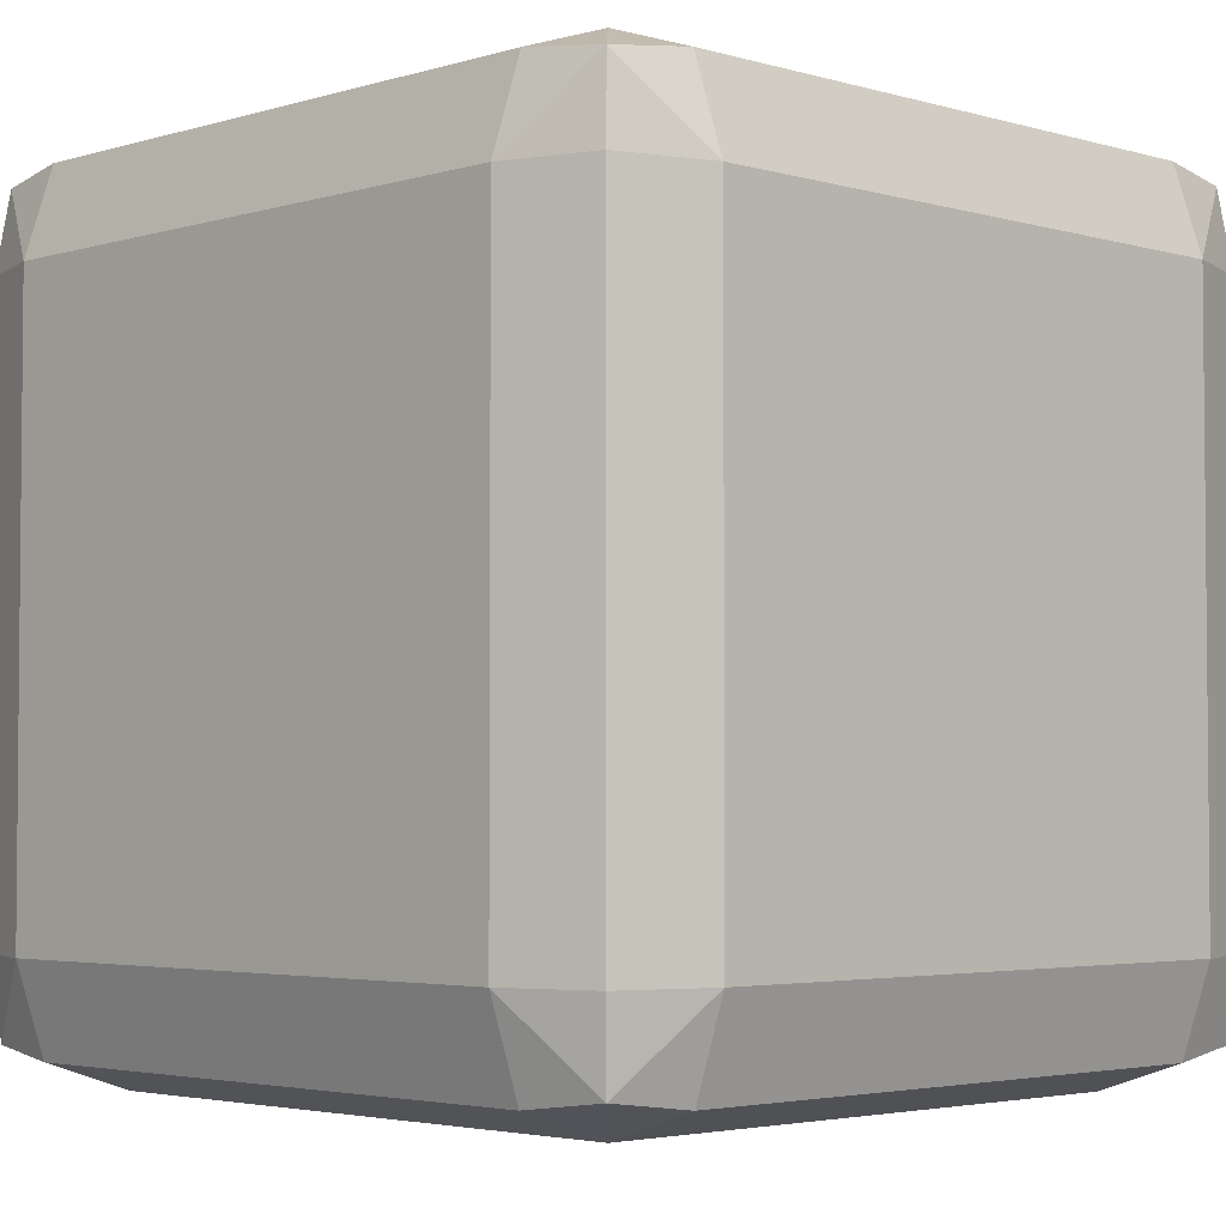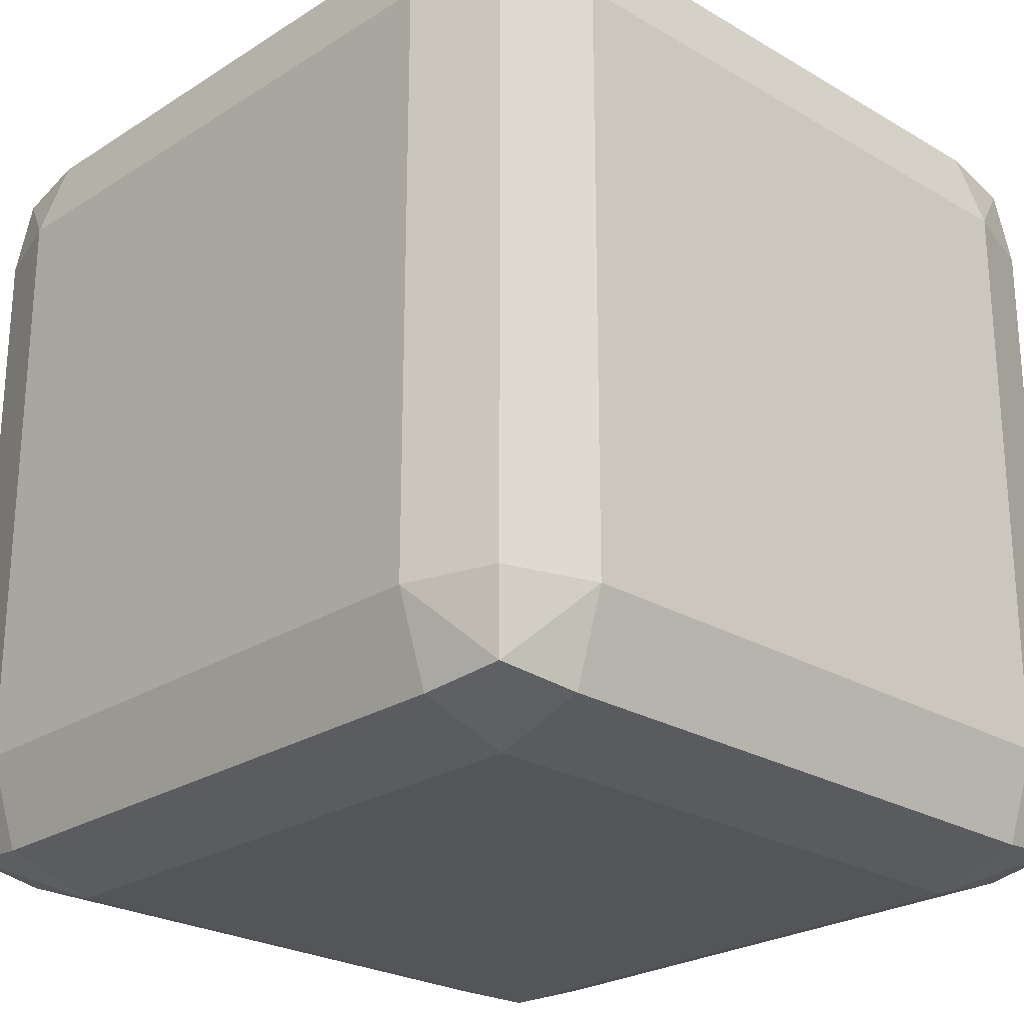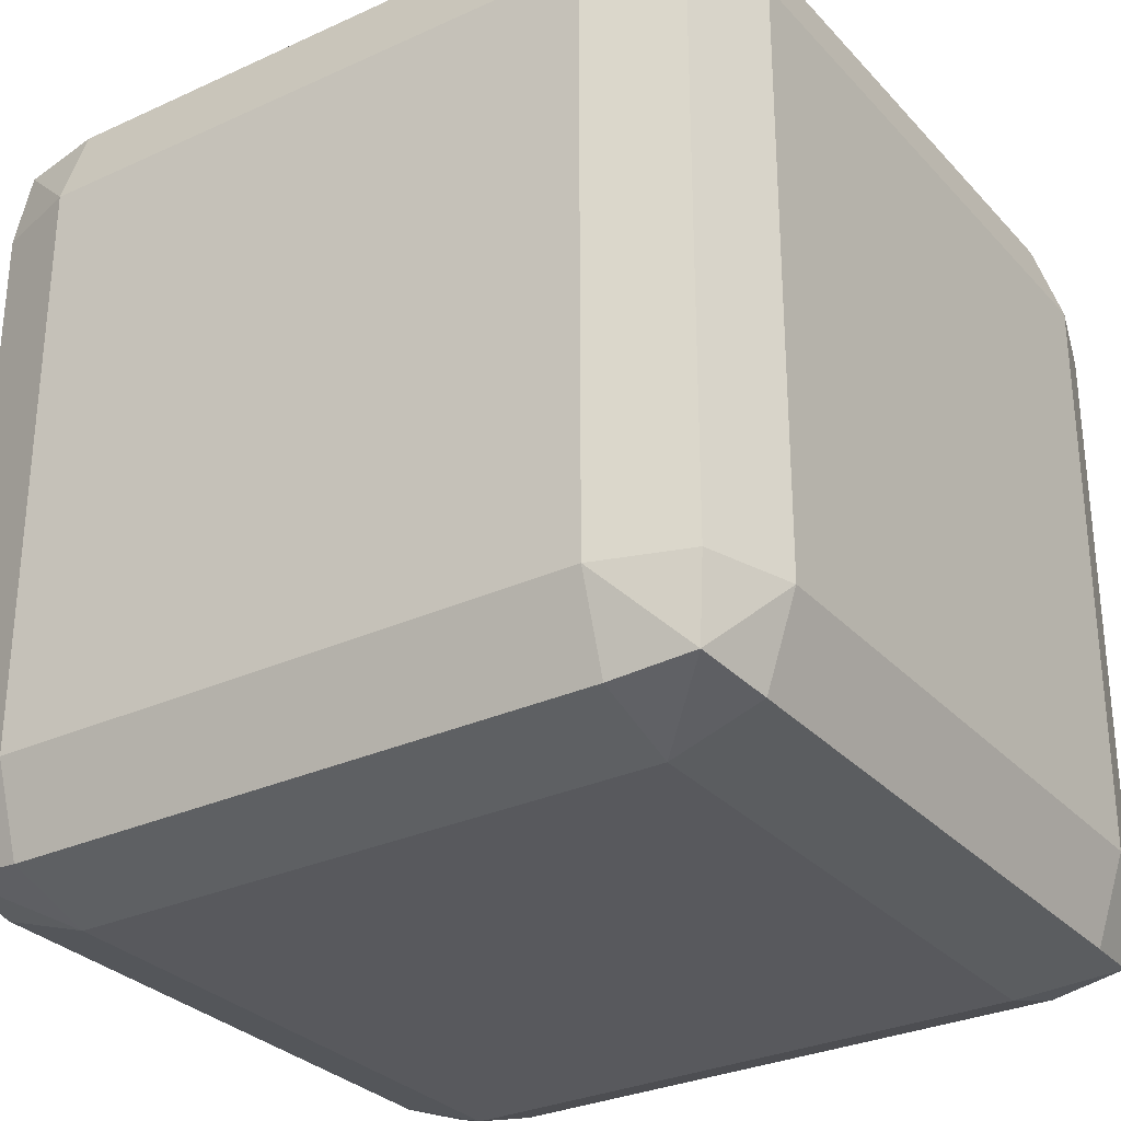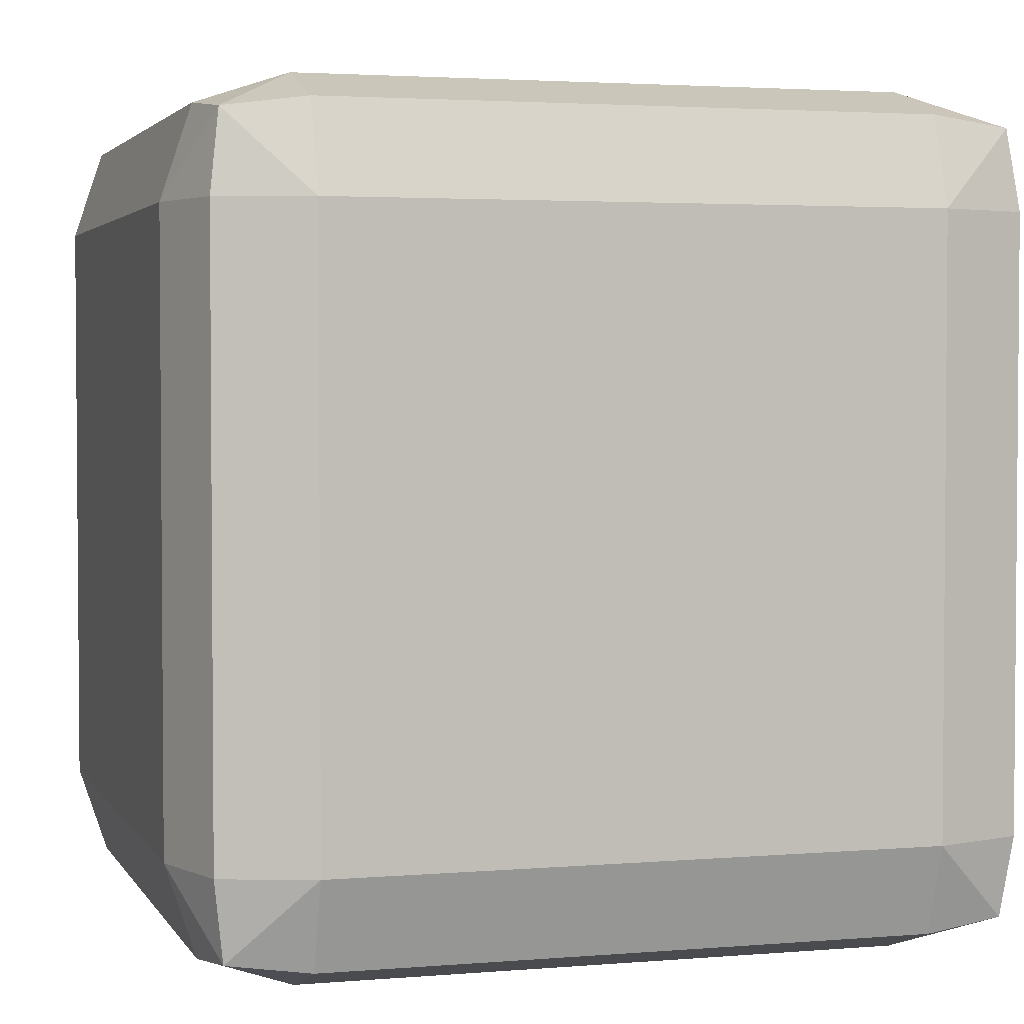
<metadata>
{"format":"obj","ext":"obj","renderer":"f3d","projection":"perspective","resolution":1024,"background":"white","views":[{"elev":-3.4,"azim":45.5,"up":"+Y"},{"elev":-24.7,"azim":-133.9,"up":"+Y"},{"elev":-30.0,"azim":-146.2,"up":"+Z"},{"elev":2.9,"azim":-16.5,"up":"+Z"}]}
</metadata>
<code>
o Cube
v -9.049 -9.049 9.049
v -9.286 -7.144 9.286
v -9.286 -4.286 9.286
v -9.286 -1.429 9.286
v -9.286 -9.286 7.144
v -10 -7.144 7.144
v -10 -4.286 7.144
v -10 -1.429 7.144
v -9.286 -9.286 4.286
v -10 -7.144 4.286
v -10 -4.286 4.286
v -10 -1.429 4.286
v -9.286 -9.286 1.429
v -10 -7.144 1.429
v -10 -4.286 1.429
v -10 -1.429 1.429
v -7.144 -9.286 9.286
v -7.144 -7.144 10
v -7.144 -4.286 10
v -7.144 -1.429 10
v -7.144 -10 7.144
v -7.144 -10 4.286
v -7.144 -10 1.429
v -4.286 -9.286 9.286
v -4.286 -7.144 10
v -4.286 -4.286 10
v -4.286 -1.429 10
v -4.286 -10 7.144
v -4.286 -10 4.286
v -4.286 -10 1.429
v -1.429 -9.286 9.286
v -1.429 -7.144 10
v -1.429 -4.286 10
v -1.429 -1.429 10
v -1.429 -10 7.144
v -1.429 -10 4.286
v -1.429 -10 1.429
v -9.286 1.429 9.286
v -9.286 4.286 9.286
v -9.286 7.144 9.286
v -9.049 9.049 9.049
v -10 1.429 7.144
v -10 4.286 7.144
v -10 7.144 7.144
v -9.286 9.286 7.144
v -10 1.429 4.286
v -10 4.286 4.286
v -10 7.144 4.286
v -9.286 9.286 4.286
v -10 1.429 1.429
v -10 4.286 1.429
v -10 7.144 1.429
v -9.286 9.286 1.429
v -7.144 1.429 10
v -7.144 4.286 10
v -7.144 7.144 10
v -7.144 9.286 9.286
v -7.144 10 7.144
v -7.144 10 4.286
v -7.144 10 1.429
v -4.286 1.429 10
v -4.286 4.286 10
v -4.286 7.144 10
v -4.286 9.286 9.286
v -4.286 10 7.144
v -4.286 10 4.286
v -4.286 10 1.429
v -1.429 1.429 10
v -1.429 4.286 10
v -1.429 7.144 10
v -1.429 9.286 9.286
v -1.429 10 7.144
v -1.429 10 4.286
v -1.429 10 1.429
v -9.286 -9.286 -1.429
v -10 -7.144 -1.429
v -10 -4.286 -1.429
v -10 -1.429 -1.429
v -9.286 -9.286 -4.286
v -10 -7.144 -4.286
v -10 -4.286 -4.286
v -10 -1.429 -4.286
v -9.286 -9.286 -7.144
v -10 -7.144 -7.144
v -10 -4.286 -7.144
v -10 -1.429 -7.144
v -9.049 -9.049 -9.049
v -9.286 -7.144 -9.286
v -9.286 -4.286 -9.286
v -9.286 -1.429 -9.286
v -7.144 -10 -1.429
v -7.144 -10 -4.286
v -7.144 -10 -7.144
v -7.144 -9.286 -9.286
v -7.144 -7.144 -10
v -7.144 -4.286 -10
v -7.144 -1.429 -10
v -4.286 -10 -1.429
v -4.286 -10 -4.286
v -4.286 -10 -7.144
v -4.286 -9.286 -9.286
v -4.286 -7.144 -10
v -4.286 -4.286 -10
v -4.286 -1.429 -10
v -1.429 -10 -1.429
v -1.429 -10 -4.286
v -1.429 -10 -7.144
v -1.429 -9.286 -9.286
v -1.429 -7.144 -10
v -1.429 -4.286 -10
v -1.429 -1.429 -10
v -10 1.429 -1.429
v -10 4.286 -1.429
v -10 7.144 -1.429
v -9.286 9.286 -1.429
v -10 1.429 -4.286
v -10 4.286 -4.286
v -10 7.144 -4.286
v -9.286 9.286 -4.286
v -10 1.429 -7.144
v -10 4.286 -7.144
v -10 7.144 -7.144
v -9.286 9.286 -7.144
v -9.286 1.429 -9.286
v -9.286 4.286 -9.286
v -9.286 7.144 -9.286
v -9.049 9.049 -9.049
v -7.144 10 -1.429
v -7.144 10 -4.286
v -7.144 10 -7.144
v -7.144 1.429 -10
v -7.144 4.286 -10
v -7.144 7.144 -10
v -7.144 9.286 -9.286
v -4.286 10 -1.429
v -4.286 10 -4.286
v -4.286 10 -7.144
v -4.286 1.429 -10
v -4.286 4.286 -10
v -4.286 7.144 -10
v -4.286 9.286 -9.286
v -1.429 10 -1.429
v -1.429 10 -4.286
v -1.429 10 -7.144
v -1.429 1.429 -10
v -1.429 4.286 -10
v -1.429 7.144 -10
v -1.429 9.286 -9.286
v 1.429 -9.286 9.286
v 1.429 -7.144 10
v 1.429 -4.286 10
v 1.429 -1.429 10
v 1.429 -10 7.144
v 1.429 -10 4.286
v 1.429 -10 1.429
v 4.286 -9.286 9.286
v 4.286 -7.144 10
v 4.286 -4.286 10
v 4.286 -1.429 10
v 4.286 -10 7.144
v 4.286 -10 4.286
v 4.286 -10 1.429
v 7.144 -9.286 9.286
v 7.144 -7.144 10
v 7.144 -4.286 10
v 7.144 -1.429 10
v 7.144 -10 7.144
v 7.144 -10 4.286
v 7.144 -10 1.429
v 9.049 -9.049 9.049
v 9.286 -7.144 9.286
v 9.286 -4.286 9.286
v 9.286 -1.429 9.286
v 9.286 -9.286 7.144
v 10 -7.144 7.144
v 10 -4.286 7.144
v 10 -1.429 7.144
v 9.286 -9.286 4.286
v 10 -7.144 4.286
v 10 -4.286 4.286
v 10 -1.429 4.286
v 9.286 -9.286 1.429
v 10 -7.144 1.429
v 10 -4.286 1.429
v 10 -1.429 1.429
v 1.429 1.429 10
v 1.429 4.286 10
v 1.429 7.144 10
v 1.429 9.286 9.286
v 1.429 10 7.144
v 1.429 10 4.286
v 1.429 10 1.429
v 4.286 1.429 10
v 4.286 4.286 10
v 4.286 7.144 10
v 4.286 9.286 9.286
v 4.286 10 7.144
v 4.286 10 4.286
v 4.286 10 1.429
v 7.144 1.429 10
v 7.144 4.286 10
v 7.144 7.144 10
v 7.144 9.286 9.286
v 7.144 10 7.144
v 7.144 10 4.286
v 7.144 10 1.429
v 9.286 1.429 9.286
v 9.286 4.286 9.286
v 9.286 7.144 9.286
v 9.049 9.049 9.049
v 10 1.429 7.144
v 10 4.286 7.144
v 10 7.144 7.144
v 9.286 9.286 7.144
v 10 1.429 4.286
v 10 4.286 4.286
v 10 7.144 4.286
v 9.286 9.286 4.286
v 10 1.429 1.429
v 10 4.286 1.429
v 10 7.144 1.429
v 9.286 9.286 1.429
v 1.429 -10 -1.429
v 1.429 -10 -4.286
v 1.429 -10 -7.144
v 1.429 -9.286 -9.286
v 1.429 -7.144 -10
v 1.429 -4.286 -10
v 1.429 -1.429 -10
v 4.286 -10 -1.429
v 4.286 -10 -4.286
v 4.286 -10 -7.144
v 4.286 -9.286 -9.286
v 4.286 -7.144 -10
v 4.286 -4.286 -10
v 4.286 -1.429 -10
v 7.144 -10 -1.429
v 7.144 -10 -4.286
v 7.144 -10 -7.144
v 7.144 -9.286 -9.286
v 7.144 -7.144 -10
v 7.144 -4.286 -10
v 7.144 -1.429 -10
v 9.286 -9.286 -1.429
v 10 -7.144 -1.429
v 10 -4.286 -1.429
v 10 -1.429 -1.429
v 9.286 -9.286 -4.286
v 10 -7.144 -4.286
v 10 -4.286 -4.286
v 10 -1.429 -4.286
v 9.286 -9.286 -7.144
v 10 -7.144 -7.144
v 10 -4.286 -7.144
v 10 -1.429 -7.144
v 9.049 -9.049 -9.049
v 9.286 -7.144 -9.286
v 9.286 -4.286 -9.286
v 9.286 -1.429 -9.286
v 1.429 10 -1.429
v 1.429 10 -4.286
v 1.429 10 -7.144
v 1.429 1.429 -10
v 1.429 4.286 -10
v 1.429 7.144 -10
v 1.429 9.286 -9.286
v 4.286 10 -1.429
v 4.286 10 -4.286
v 4.286 10 -7.144
v 4.286 1.429 -10
v 4.286 4.286 -10
v 4.286 7.144 -10
v 4.286 9.286 -9.286
v 7.144 10 -1.429
v 7.144 10 -4.286
v 7.144 10 -7.144
v 7.144 1.429 -10
v 7.144 4.286 -10
v 7.144 7.144 -10
v 7.144 9.286 -9.286
v 10 1.429 -1.429
v 10 4.286 -1.429
v 10 7.144 -1.429
v 9.286 9.286 -1.429
v 10 1.429 -4.286
v 10 4.286 -4.286
v 10 7.144 -4.286
v 9.286 9.286 -4.286
v 10 1.429 -7.144
v 10 4.286 -7.144
v 10 7.144 -7.144
v 9.286 9.286 -7.144
v 9.286 1.429 -9.286
v 9.286 4.286 -9.286
v 9.286 7.144 -9.286
v 9.049 9.049 -9.049
f 6 1 2
f 6 3 7
f 7 4 8
f 9 6 10
f 10 7 11
f 11 8 12
f 13 10 14
f 14 11 15
f 15 12 16
f 18 1 17
f 3 18 19
f 4 19 20
f 21 1 5
f 22 5 9
f 23 9 13
f 18 24 25
f 19 25 26
f 20 26 27
f 28 17 21
f 29 21 22
f 30 22 23
f 25 31 32
f 26 32 33
f 27 33 34
f 35 24 28
f 36 28 29
f 37 29 30
f 8 38 42
f 42 39 43
f 43 40 44
f 44 41 45
f 12 42 46
f 46 43 47
f 47 44 48
f 48 45 49
f 16 46 50
f 50 47 51
f 51 48 52
f 52 49 53
f 38 20 54
f 39 54 55
f 40 55 56
f 41 56 57
f 58 41 57
f 49 58 59
f 53 59 60
f 54 27 61
f 55 61 62
f 56 62 63
f 57 63 64
f 58 64 65
f 59 65 66
f 60 66 67
f 61 34 68
f 62 68 69
f 63 69 70
f 64 70 71
f 65 71 72
f 66 72 73
f 67 73 74
f 75 14 76
f 76 15 77
f 77 16 78
f 79 76 80
f 80 77 81
f 81 78 82
f 83 80 84
f 84 81 85
f 85 82 86
f 87 84 88
f 88 85 89
f 89 86 90
f 91 13 75
f 92 75 79
f 93 79 83
f 87 93 83
f 95 87 88
f 96 88 89
f 97 89 90
f 98 23 91
f 99 91 92
f 100 92 93
f 101 93 94
f 102 94 95
f 103 95 96
f 104 96 97
f 105 30 98
f 106 98 99
f 107 99 100
f 108 100 101
f 109 101 102
f 110 102 103
f 111 103 104
f 78 50 112
f 112 51 113
f 113 52 114
f 114 53 115
f 82 112 116
f 116 113 117
f 117 114 118
f 118 115 119
f 86 116 120
f 120 117 121
f 121 118 122
f 122 119 123
f 90 120 124
f 124 121 125
f 125 122 126
f 127 122 123
f 115 60 128
f 119 128 129
f 123 129 130
f 131 90 124
f 132 124 125
f 133 125 126
f 127 133 126
f 127 130 134
f 128 67 135
f 129 135 136
f 130 136 137
f 138 97 131
f 139 131 132
f 140 132 133
f 141 133 134
f 134 137 141
f 135 74 142
f 136 142 143
f 137 143 144
f 145 104 138
f 146 138 139
f 147 139 140
f 148 140 141
f 141 144 148
f 32 149 150
f 33 150 151
f 34 151 152
f 153 31 35
f 154 35 36
f 155 36 37
f 150 156 157
f 151 157 158
f 152 158 159
f 160 149 153
f 161 153 154
f 162 154 155
f 157 163 164
f 158 164 165
f 159 165 166
f 167 156 160
f 168 160 161
f 169 161 162
f 164 170 171
f 165 171 172
f 166 172 173
f 167 170 163
f 175 170 174
f 176 171 175
f 177 172 176
f 178 167 168
f 179 174 178
f 180 175 179
f 181 176 180
f 182 168 169
f 183 178 182
f 184 179 183
f 185 180 184
f 68 152 186
f 69 186 187
f 70 187 188
f 71 188 189
f 72 189 190
f 73 190 191
f 74 191 192
f 186 159 193
f 187 193 194
f 188 194 195
f 189 195 196
f 190 196 197
f 191 197 198
f 192 198 199
f 193 166 200
f 194 200 201
f 195 201 202
f 196 202 203
f 197 203 204
f 198 204 205
f 199 205 206
f 200 173 207
f 201 207 208
f 202 208 209
f 210 202 209
f 211 173 177
f 212 207 211
f 213 208 212
f 213 210 209
f 204 210 214
f 215 177 181
f 216 211 215
f 217 212 216
f 218 213 217
f 205 214 218
f 219 181 185
f 220 215 219
f 221 216 220
f 222 217 221
f 206 218 222
f 223 37 105
f 224 105 106
f 225 106 107
f 226 107 108
f 227 108 109
f 228 109 110
f 229 110 111
f 230 155 223
f 231 223 224
f 232 224 225
f 233 225 226
f 234 226 227
f 235 227 228
f 236 228 229
f 237 162 230
f 238 230 231
f 239 231 232
f 240 232 233
f 241 233 234
f 242 234 235
f 243 235 236
f 244 169 237
f 245 182 244
f 246 183 245
f 247 184 246
f 248 237 238
f 249 244 248
f 250 245 249
f 251 246 250
f 252 238 239
f 253 248 252
f 254 249 253
f 255 250 254
f 256 239 240
f 256 253 252
f 241 256 240
f 258 253 257
f 258 241 242
f 259 254 258
f 259 242 243
f 142 192 260
f 143 260 261
f 144 261 262
f 263 111 145
f 264 145 146
f 265 146 147
f 266 147 148
f 148 262 266
f 260 199 267
f 261 267 268
f 262 268 269
f 270 229 263
f 271 263 264
f 272 264 265
f 273 265 266
f 266 269 273
f 267 206 274
f 268 274 275
f 269 275 276
f 277 236 270
f 278 270 271
f 279 271 272
f 280 272 273
f 273 276 280
f 281 185 247
f 282 219 281
f 283 220 282
f 284 221 283
f 274 222 284
f 285 247 251
f 286 281 285
f 287 282 286
f 288 283 287
f 275 284 288
f 289 251 255
f 290 285 289
f 291 286 290
f 292 287 291
f 276 288 292
f 293 255 259
f 293 243 277
f 294 289 293
f 294 277 278
f 295 290 294
f 295 278 279
f 296 291 295
f 296 279 280
f 296 276 292
f 6 5 1
f 6 2 3
f 7 3 4
f 9 5 6
f 10 6 7
f 11 7 8
f 13 9 10
f 14 10 11
f 15 11 12
f 18 2 1
f 3 2 18
f 4 3 19
f 21 17 1
f 22 21 5
f 23 22 9
f 18 17 24
f 19 18 25
f 20 19 26
f 28 24 17
f 29 28 21
f 30 29 22
f 25 24 31
f 26 25 32
f 27 26 33
f 35 31 24
f 36 35 28
f 37 36 29
f 8 4 38
f 42 38 39
f 43 39 40
f 44 40 41
f 12 8 42
f 46 42 43
f 47 43 44
f 48 44 45
f 16 12 46
f 50 46 47
f 51 47 48
f 52 48 49
f 38 4 20
f 39 38 54
f 40 39 55
f 41 40 56
f 58 45 41
f 49 45 58
f 53 49 59
f 54 20 27
f 55 54 61
f 56 55 62
f 57 56 63
f 58 57 64
f 59 58 65
f 60 59 66
f 61 27 34
f 62 61 68
f 63 62 69
f 64 63 70
f 65 64 71
f 66 65 72
f 67 66 73
f 75 13 14
f 76 14 15
f 77 15 16
f 79 75 76
f 80 76 77
f 81 77 78
f 83 79 80
f 84 80 81
f 85 81 82
f 87 83 84
f 88 84 85
f 89 85 86
f 91 23 13
f 92 91 75
f 93 92 79
f 87 94 93
f 95 94 87
f 96 95 88
f 97 96 89
f 98 30 23
f 99 98 91
f 100 99 92
f 101 100 93
f 102 101 94
f 103 102 95
f 104 103 96
f 105 37 30
f 106 105 98
f 107 106 99
f 108 107 100
f 109 108 101
f 110 109 102
f 111 110 103
f 78 16 50
f 112 50 51
f 113 51 52
f 114 52 53
f 82 78 112
f 116 112 113
f 117 113 114
f 118 114 115
f 86 82 116
f 120 116 117
f 121 117 118
f 122 118 119
f 90 86 120
f 124 120 121
f 125 121 122
f 127 126 122
f 115 53 60
f 119 115 128
f 123 119 129
f 131 97 90
f 132 131 124
f 133 132 125
f 127 134 133
f 127 123 130
f 128 60 67
f 129 128 135
f 130 129 136
f 138 104 97
f 139 138 131
f 140 139 132
f 141 140 133
f 134 130 137
f 135 67 74
f 136 135 142
f 137 136 143
f 145 111 104
f 146 145 138
f 147 146 139
f 148 147 140
f 141 137 144
f 32 31 149
f 33 32 150
f 34 33 151
f 153 149 31
f 154 153 35
f 155 154 36
f 150 149 156
f 151 150 157
f 152 151 158
f 160 156 149
f 161 160 153
f 162 161 154
f 157 156 163
f 158 157 164
f 159 158 165
f 167 163 156
f 168 167 160
f 169 168 161
f 164 163 170
f 165 164 171
f 166 165 172
f 167 174 170
f 175 171 170
f 176 172 171
f 177 173 172
f 178 174 167
f 179 175 174
f 180 176 175
f 181 177 176
f 182 178 168
f 183 179 178
f 184 180 179
f 185 181 180
f 68 34 152
f 69 68 186
f 70 69 187
f 71 70 188
f 72 71 189
f 73 72 190
f 74 73 191
f 186 152 159
f 187 186 193
f 188 187 194
f 189 188 195
f 190 189 196
f 191 190 197
f 192 191 198
f 193 159 166
f 194 193 200
f 195 194 201
f 196 195 202
f 197 196 203
f 198 197 204
f 199 198 205
f 200 166 173
f 201 200 207
f 202 201 208
f 210 203 202
f 211 207 173
f 212 208 207
f 213 209 208
f 213 214 210
f 204 203 210
f 215 211 177
f 216 212 211
f 217 213 212
f 218 214 213
f 205 204 214
f 219 215 181
f 220 216 215
f 221 217 216
f 222 218 217
f 206 205 218
f 223 155 37
f 224 223 105
f 225 224 106
f 226 225 107
f 227 226 108
f 228 227 109
f 229 228 110
f 230 162 155
f 231 230 223
f 232 231 224
f 233 232 225
f 234 233 226
f 235 234 227
f 236 235 228
f 237 169 162
f 238 237 230
f 239 238 231
f 240 239 232
f 241 240 233
f 242 241 234
f 243 242 235
f 244 182 169
f 245 183 182
f 246 184 183
f 247 185 184
f 248 244 237
f 249 245 244
f 250 246 245
f 251 247 246
f 252 248 238
f 253 249 248
f 254 250 249
f 255 251 250
f 256 252 239
f 256 257 253
f 241 257 256
f 258 254 253
f 258 257 241
f 259 255 254
f 259 258 242
f 142 74 192
f 143 142 260
f 144 143 261
f 263 229 111
f 264 263 145
f 265 264 146
f 266 265 147
f 148 144 262
f 260 192 199
f 261 260 267
f 262 261 268
f 270 236 229
f 271 270 263
f 272 271 264
f 273 272 265
f 266 262 269
f 267 199 206
f 268 267 274
f 269 268 275
f 277 243 236
f 278 277 270
f 279 278 271
f 280 279 272
f 273 269 276
f 281 219 185
f 282 220 219
f 283 221 220
f 284 222 221
f 274 206 222
f 285 281 247
f 286 282 281
f 287 283 282
f 288 284 283
f 275 274 284
f 289 285 251
f 290 286 285
f 291 287 286
f 292 288 287
f 276 275 288
f 293 289 255
f 293 259 243
f 294 290 289
f 294 293 277
f 295 291 290
f 295 294 278
f 296 292 291
f 296 295 279
f 296 280 276

</code>
